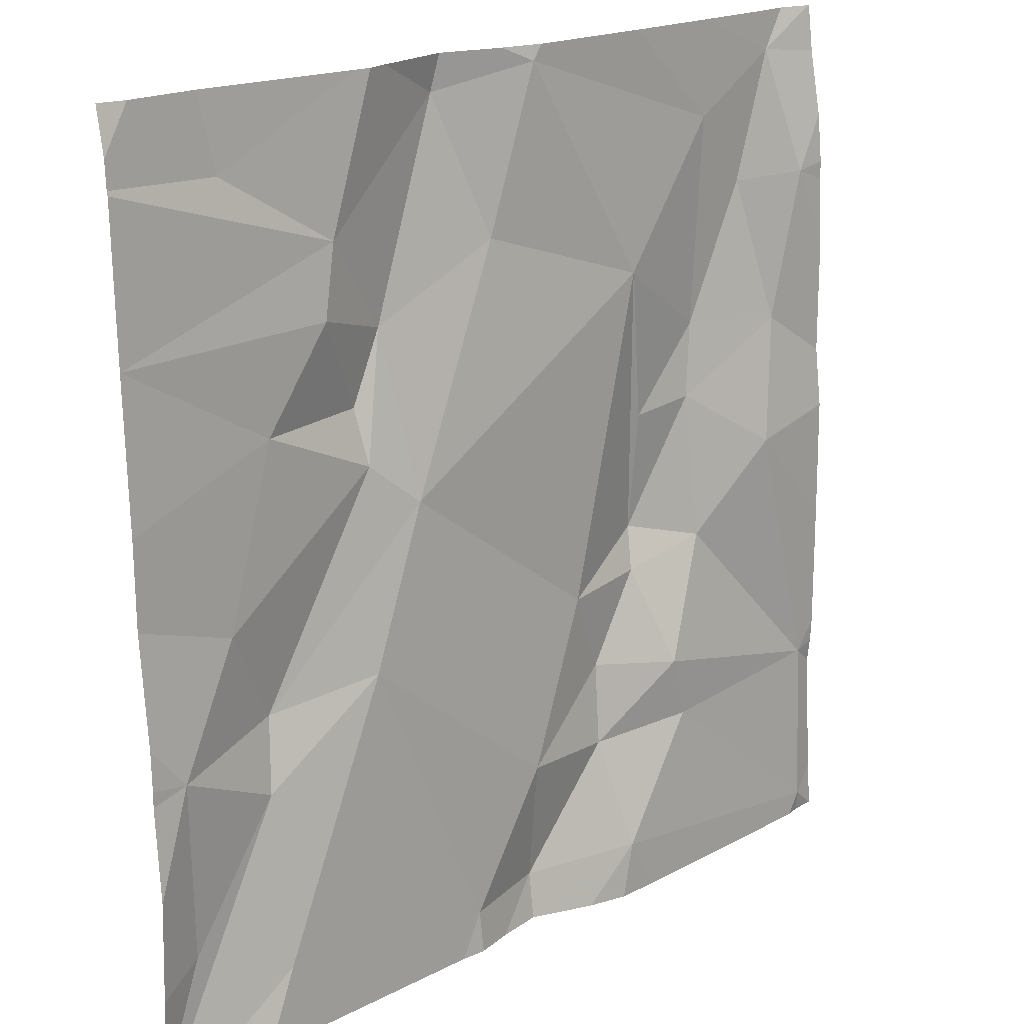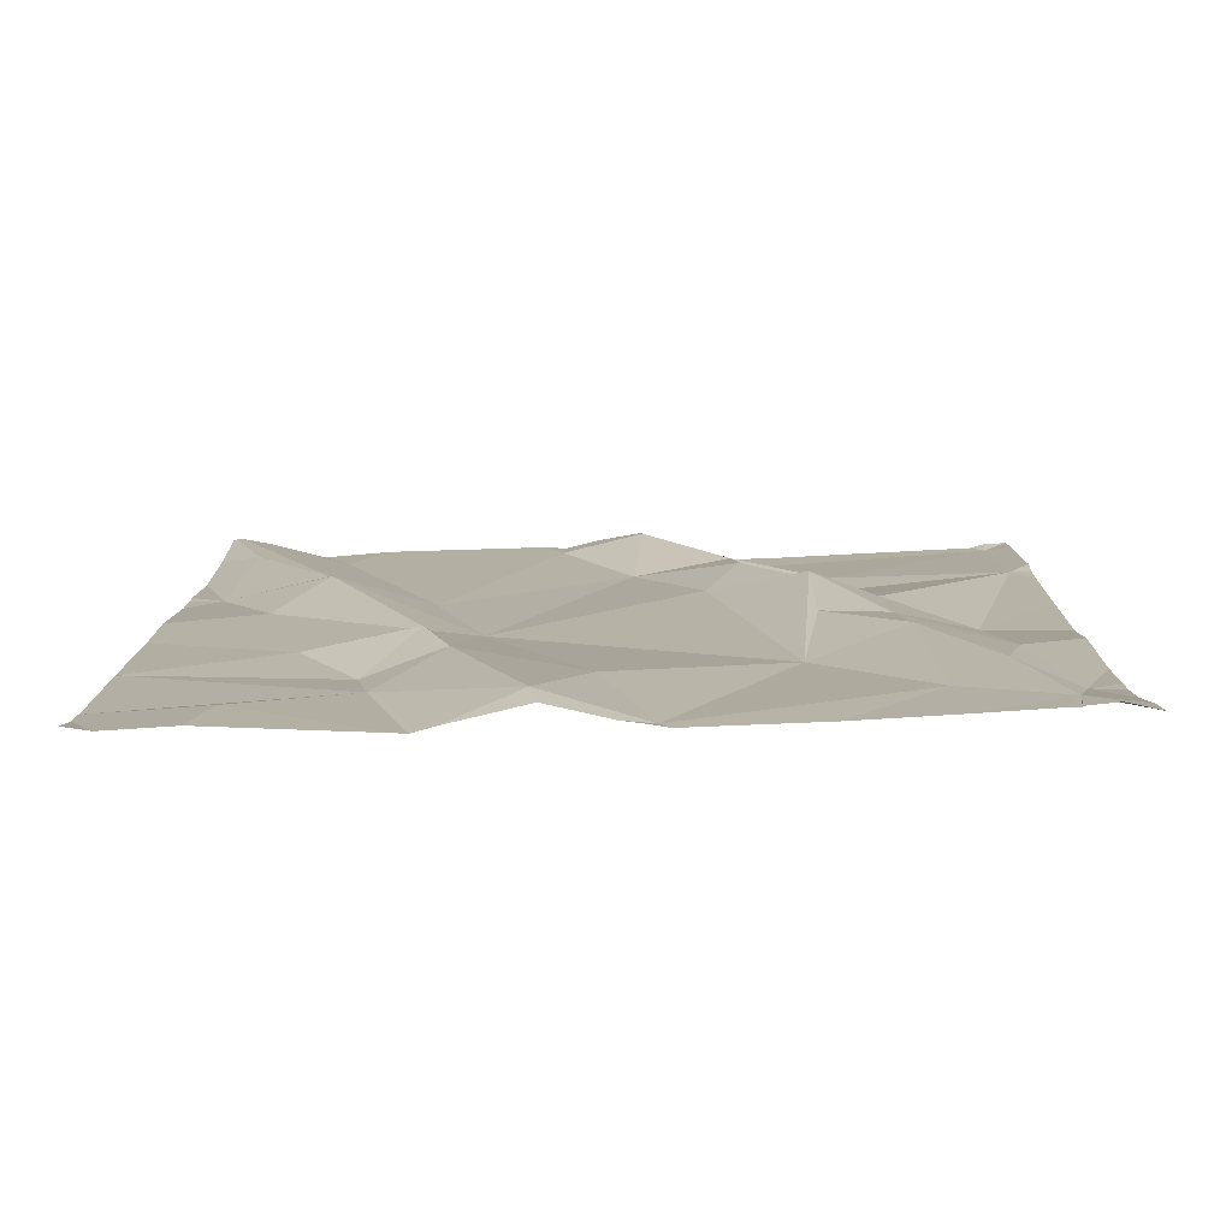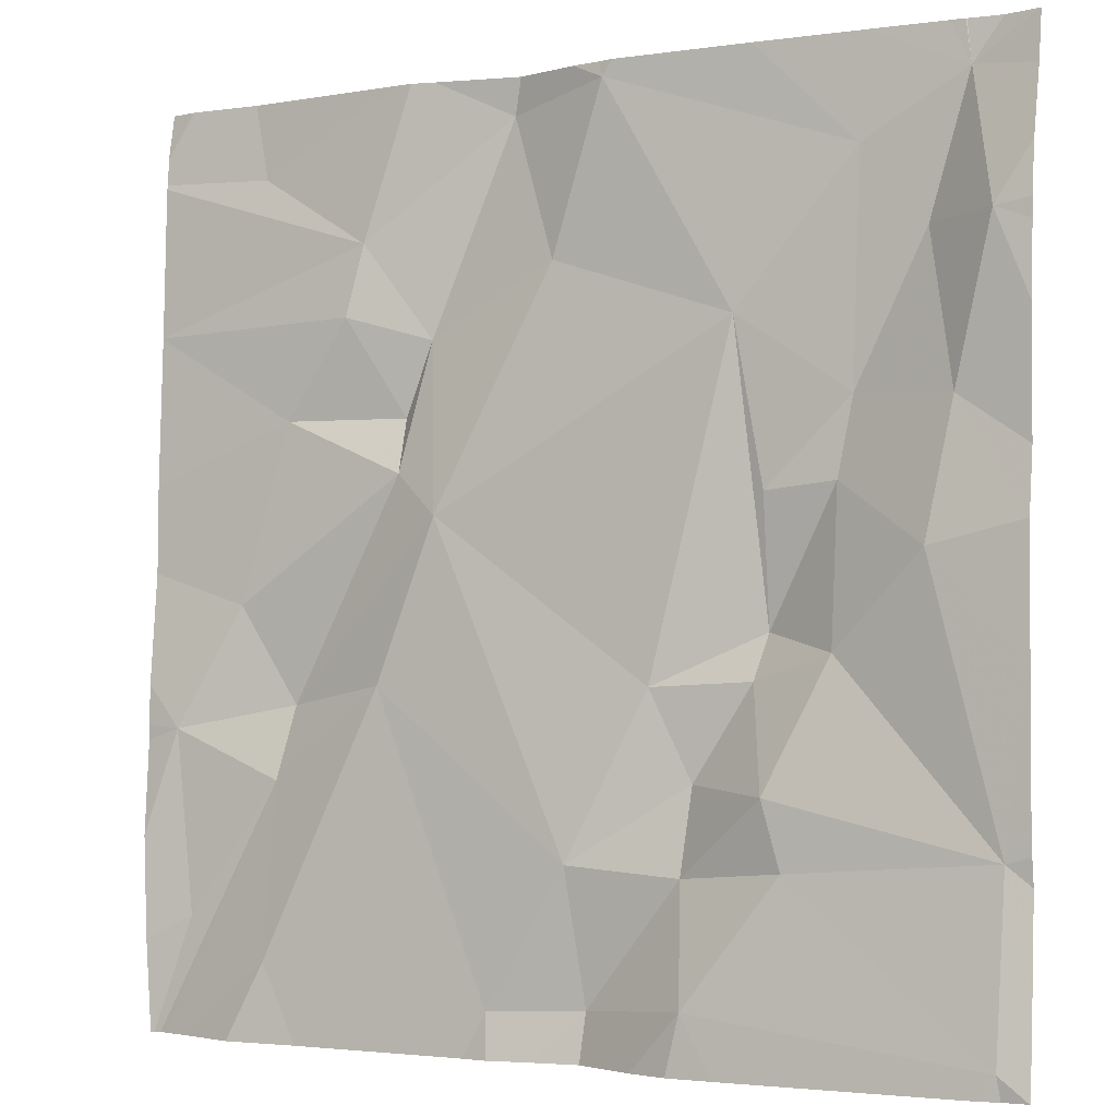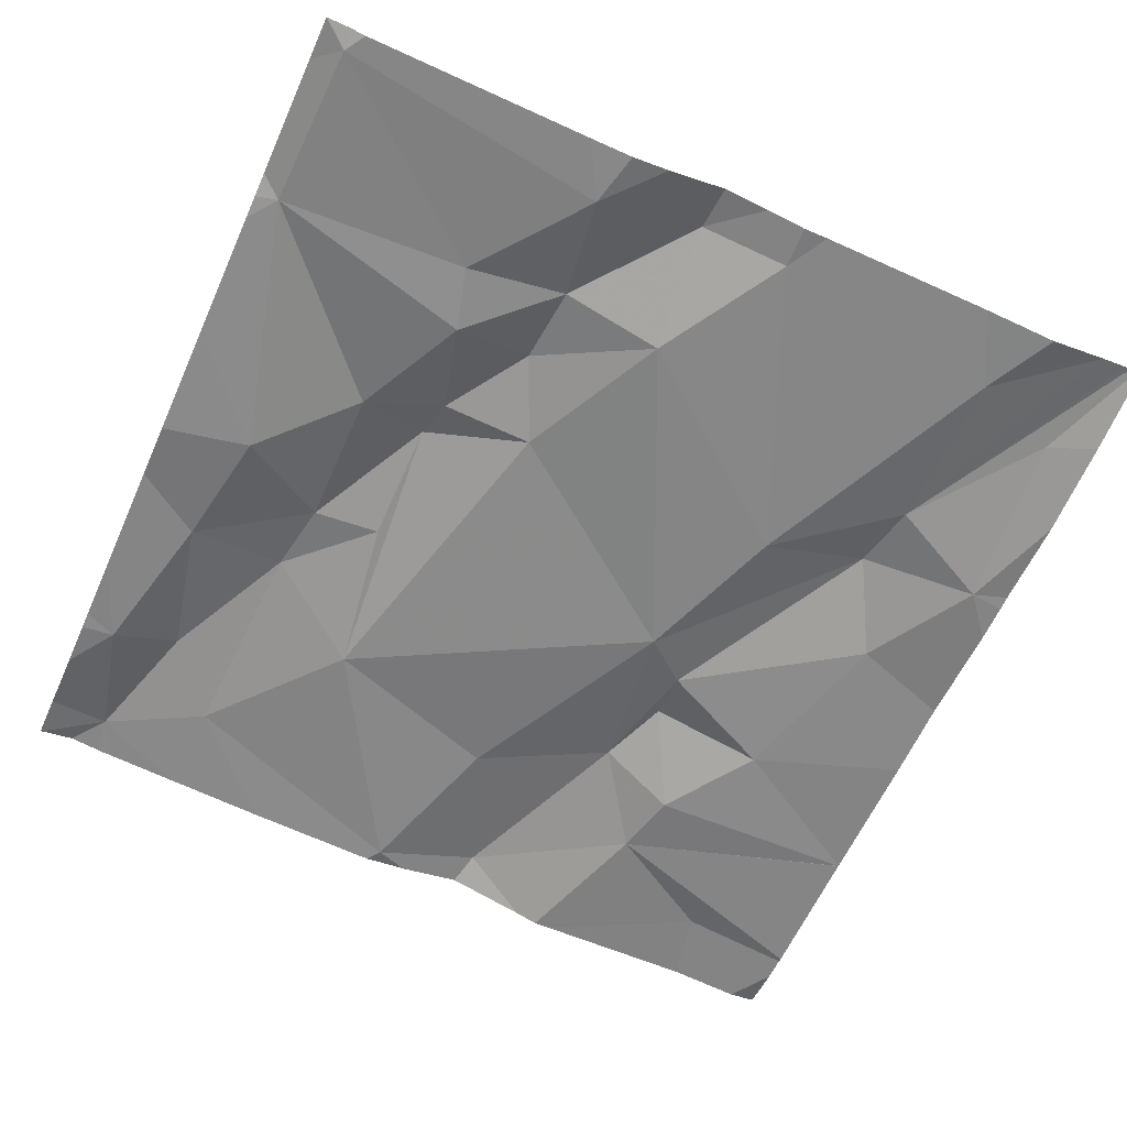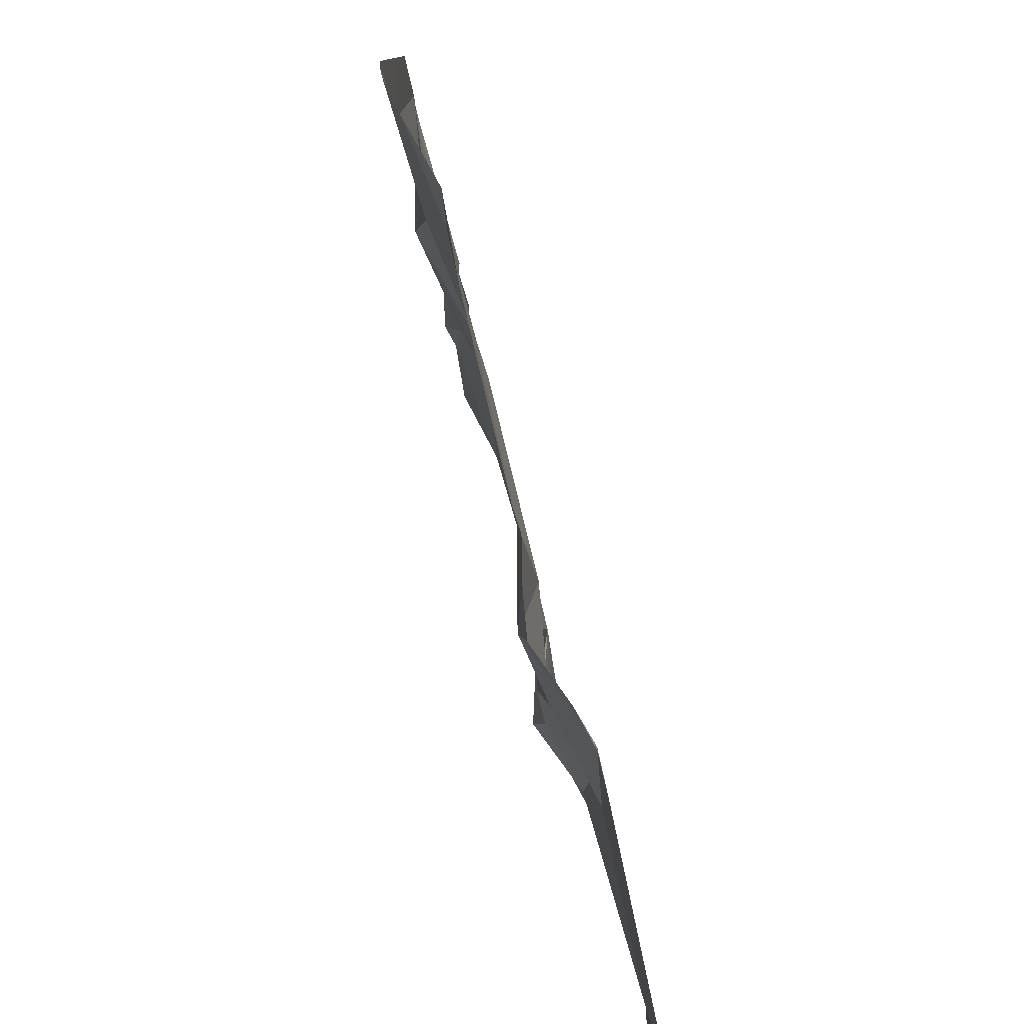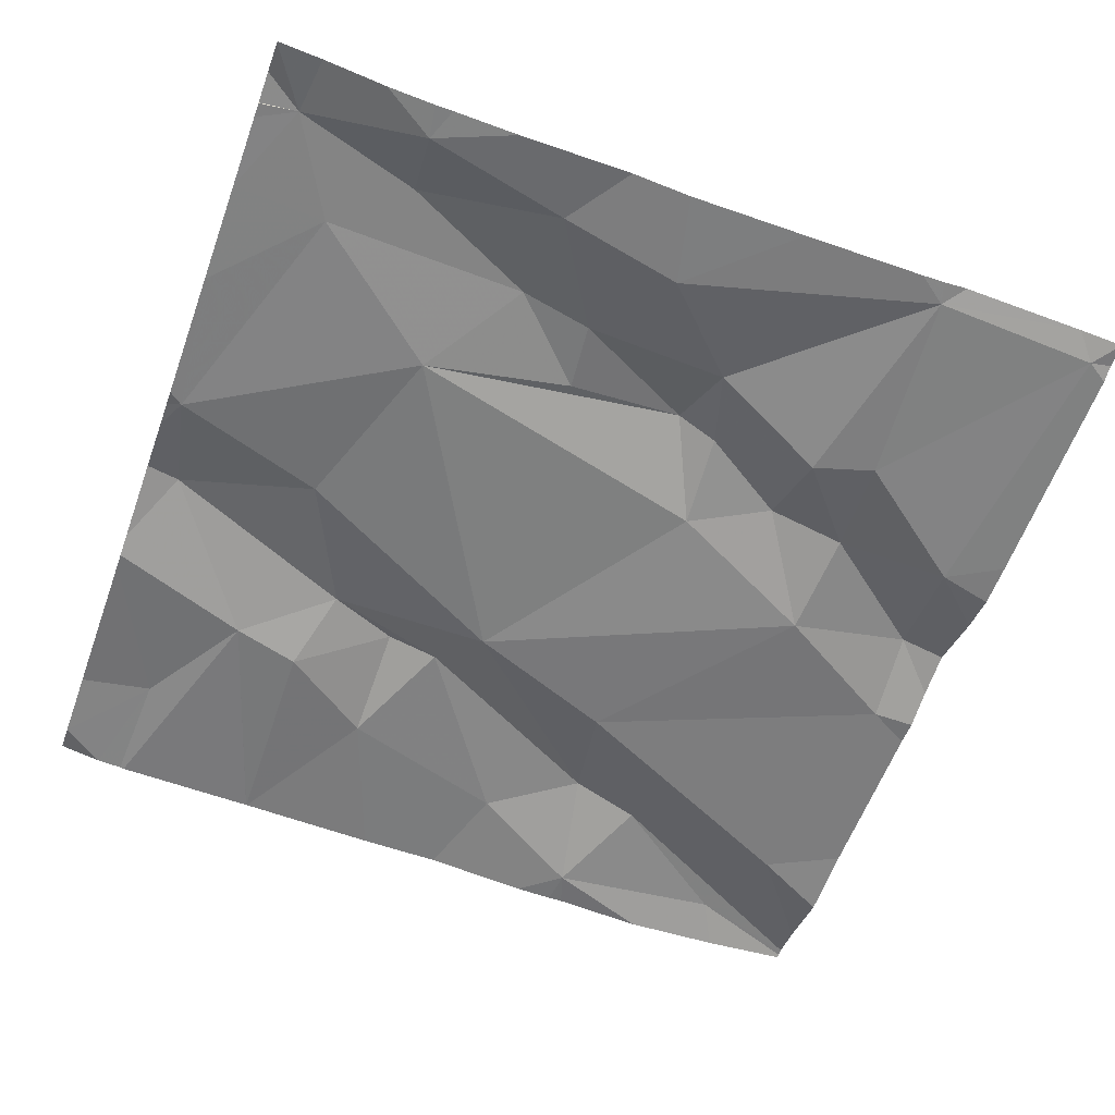
<metadata>
{"format":"obj","ext":"obj","renderer":"f3d","projection":"perspective","resolution":1024,"background":"white","views":[{"elev":18.6,"azim":137.1,"up":"+Y"},{"elev":13.2,"azim":-179.5,"up":"+Z"},{"elev":-2.5,"azim":-149.5,"up":"+Y"},{"elev":-63.3,"azim":-24.1,"up":"+Z"},{"elev":-79.4,"azim":105.1,"up":"+Y"},{"elev":-56.8,"azim":-109.9,"up":"+Z"}]}
</metadata>
<code>
v -101.8 278.4 500.9
v -101.3 278.3 500.9
v -101.3 278.3 500.9
v -101.3 277.8 500.9
v -101.3 278.4 500.9
v -101.3 277.9 500.9
v -102.1 277.9 500.9
v -101.3 278.4 500.9
v -101.3 278.2 500.9
v -102.2 278.2 500.9
v -102.1 278.4 500.9
v -102.2 277.5 500.9
v -101.3 278.2 500.9
v -101.8 278.4 500.9
v -102.2 277.7 500.9
v -102 277.9 500.9
v -101.8 277.8 500.9
v -101.9 277.8 500.9
v -101.7 278.4 500.9
v -102.1 278.4 500.9
v -101.6 278.4 500.9
v -102.1 278.1 500.9
v -102.2 278.4 500.9
v -102 278.3 500.9
v -102.1 278.2 500.9
v -101.5 278.3 500.9
v -102 277.9 500.9
v -101.7 277.5 500.9
v -101.5 277.8 500.9
v -101.4 277.5 500.8
v -101.4 278.4 500.9
v -101.5 277.5 500.8
v -101.6 278.4 500.9
v -102 277.7 500.9
v -102 277.7 500.9
v -101.4 278.3 500.9
v -101.7 277.5 500.9
v -101.9 277.5 500.8
v -101.9 278.2 500.9
v -101.7 278.2 500.9
v -101.6 278 500.9
v -101.5 278.2 500.9
v -101.4 278.1 500.9
v -101.6 278.1 500.9
v -101.4 277.7 500.9
v -102 278 500.9
v -102 278 500.9
v -102.1 278.4 500.9
v -101.6 278.4 500.9
v -101.8 277.7 500.9
v -101.9 278.4 500.9
v -101.9 277.6 500.9
v -101.8 277.5 500.9
v -101.6 278 500.9
v -101.4 277.8 500.9
v -101.3 277.8 500.9
v -102 278.1 500.9
v -101.9 277.7 500.9
v -101.7 277.5 500.9
v -101.4 277.9 500.9
v -101.6 278.2 500.9
v -101.8 277.5 500.9
v -101.3 277.6 500.9
v -101.3 277.5 500.9
v -102.2 277.5 500.9
v -101.4 277.5 500.8
v -102.2 277.8 500.9
v -102.2 278 500.9
v -102.2 278.2 500.9
v -102.2 278.2 500.9
v -102.2 278.3 500.9
v -101.7 278.4 500.9
v -102.2 277.5 500.9
v -102.2 277.7 500.9
v -102.2 277.7 500.9
v -102.2 278 500.9
v -102.2 278.4 500.9
v -102.2 278.2 500.9
v -102.2 277.6 500.9
v -101.3 278.4 500.9
v -101.3 278.2 500.9
v -101.3 278 500.9
v -101.7 278.4 500.9
v -101.3 277.6 500.9
v -101.3 277.7 500.9
v -101.3 277.8 500.9
v -101.3 277.8 500.9
v -101.8 277.5 500.8
v -101.3 277.5 500.9
v -101.3 277.5 500.9
v -101.9 277.5 500.8
v -101.9 277.5 500.8
v -102.2 277.5 500.9
v -102.2 277.5 500.9
v -101.7 277.5 500.9
v -101.3 277.5 500.9
v -101.3 277.5 500.9
v -102.2 277.5 500.9
v -101.3 277.5 500.9
v -101.3 277.5 500.9
v -101.8 278.4 500.9
v -102.1 278.4 500.9
v -102.2 278.4 500.9
v -102.2 278.4 500.9
v -102.2 278.4 500.9
v -101.3 278.4 500.9
f 103 23 105
f 82 43 6
f 102 23 48
f 17 16 18
f 72 19 83
f 68 22 76
f 81 43 82
f 25 24 23
f 49 26 33
f 15 27 7
f 29 28 30
f 91 38 92
f 16 27 18
f 35 34 15
f 5 36 2
f 38 35 12
f 34 27 15
f 40 39 41
f 43 42 44
f 29 30 45
f 16 46 47
f 101 14 1
f 15 7 67
f 29 41 50
f 50 41 17
f 3 26 9
f 38 52 35
f 62 38 88
f 27 16 47
f 55 54 41
f 15 12 35
f 55 45 56
f 22 57 25
f 20 24 51
f 34 58 18
f 17 18 58
f 60 56 4
f 39 40 14
f 44 61 54
f 61 44 42
f 41 29 55
f 45 30 89
f 27 34 18
f 17 58 50
f 39 16 17
f 57 22 47
f 21 36 31
f 61 19 40
f 24 25 57
f 22 7 47
f 39 57 46
f 51 14 101
f 71 23 77
f 39 46 16
f 51 24 14
f 53 52 38
f 10 25 23
f 26 42 13
f 34 52 58
f 90 45 99
f 2 26 3
f 45 55 29
f 61 42 26
f 24 39 14
f 48 23 11
f 13 43 81
f 92 12 93
f 45 63 56
f 26 19 61
f 53 28 50
f 28 29 50
f 76 10 78
f 58 52 50
f 53 50 52
f 31 36 80
f 35 52 34
f 61 40 41
f 41 54 61
f 37 53 95
f 10 22 25
f 7 27 47
f 43 60 6
f 19 14 40
f 55 60 54
f 43 54 60
f 43 44 54
f 33 36 21
f 55 56 60
f 32 28 59
f 63 45 90
f 41 39 17
f 39 24 57
f 73 15 79
f 47 46 57
f 89 30 64
f 88 38 91
f 56 63 84
f 80 5 8
f 67 7 68
f 9 26 13
f 13 42 43
f 68 7 22
f 69 10 70
f 62 53 38
f 70 10 71
f 11 23 20
f 71 10 23
f 65 73 98
f 59 28 37
f 20 23 24
f 73 12 15
f 74 15 75
f 37 28 53
f 75 15 67
f 6 60 4
f 76 22 10
f 77 23 103
f 4 56 87
f 32 30 28
f 2 36 26
f 78 10 69
f 33 26 36
f 79 15 74
f 36 5 80
f 49 19 26
f 66 30 32
f 84 63 96
f 64 30 66
f 85 56 84
f 86 56 85
f 87 56 86
f 65 12 73
f 92 38 12
f 93 12 94
f 83 19 49
f 94 12 65
f 95 53 62
f 1 14 72
f 96 63 97
f 72 14 19
f 97 63 90
f 8 5 106
f 99 45 89
f 100 84 96
f 104 77 103
f 105 23 102

</code>
